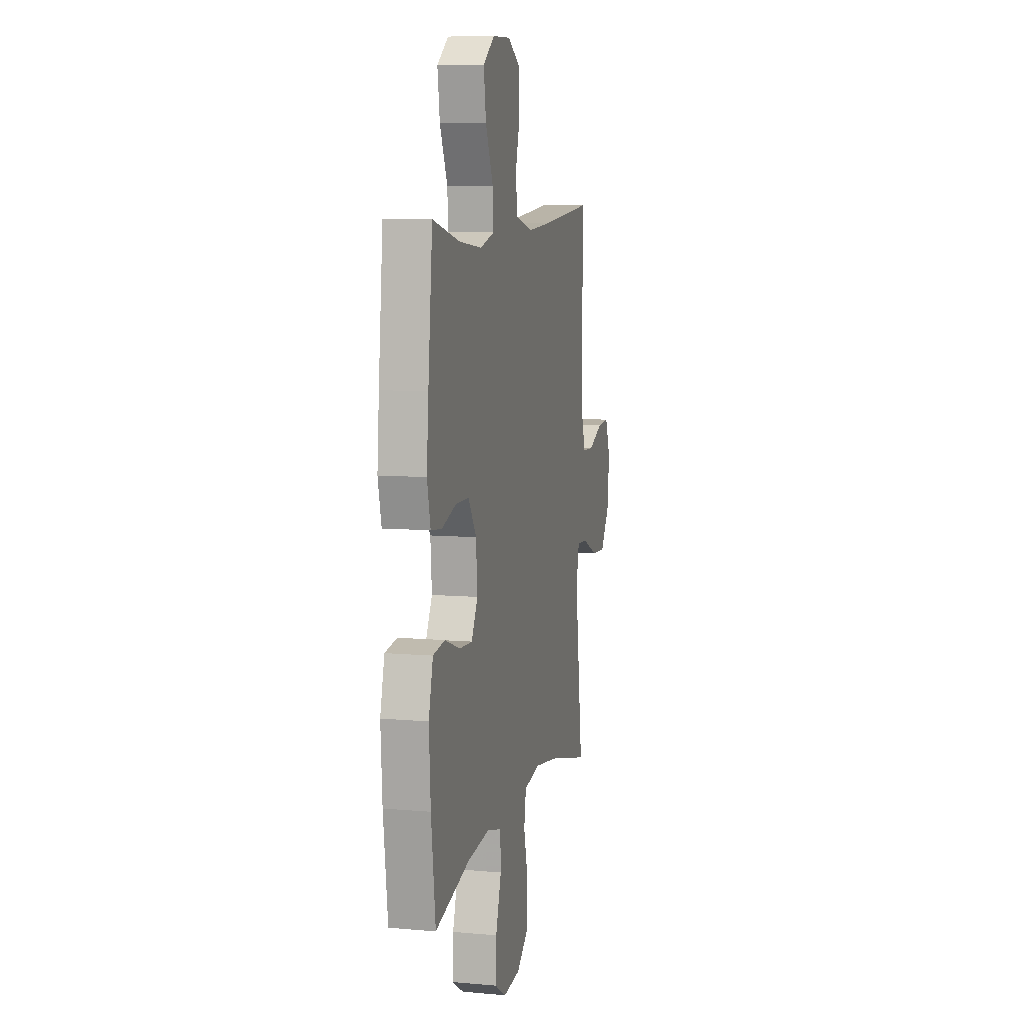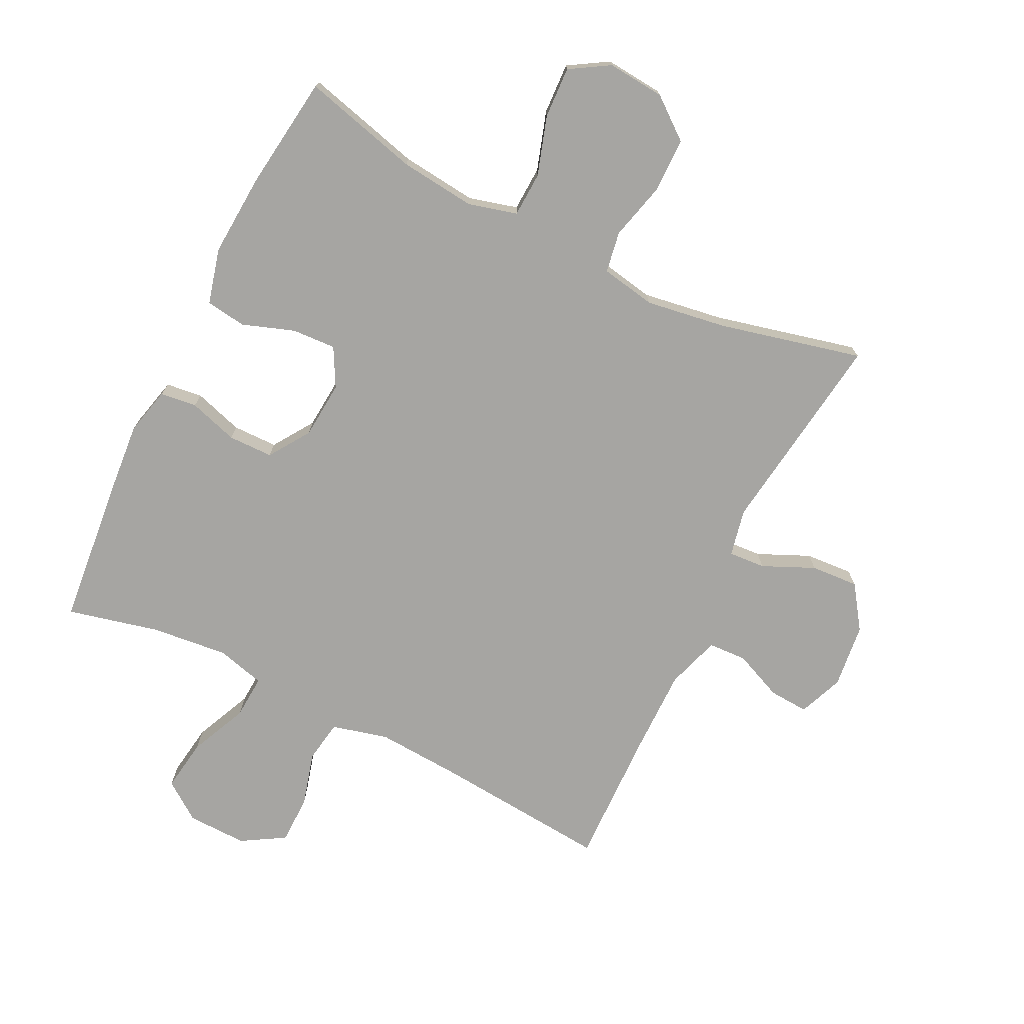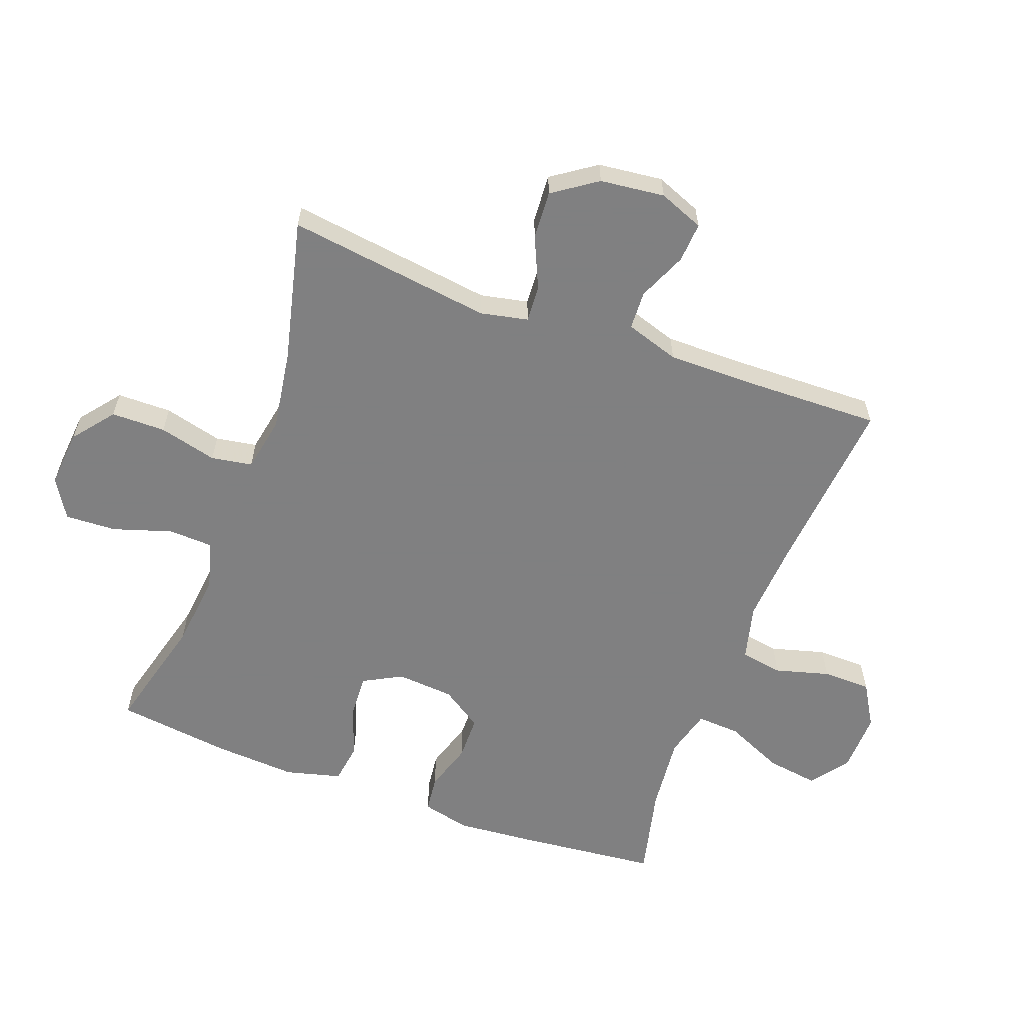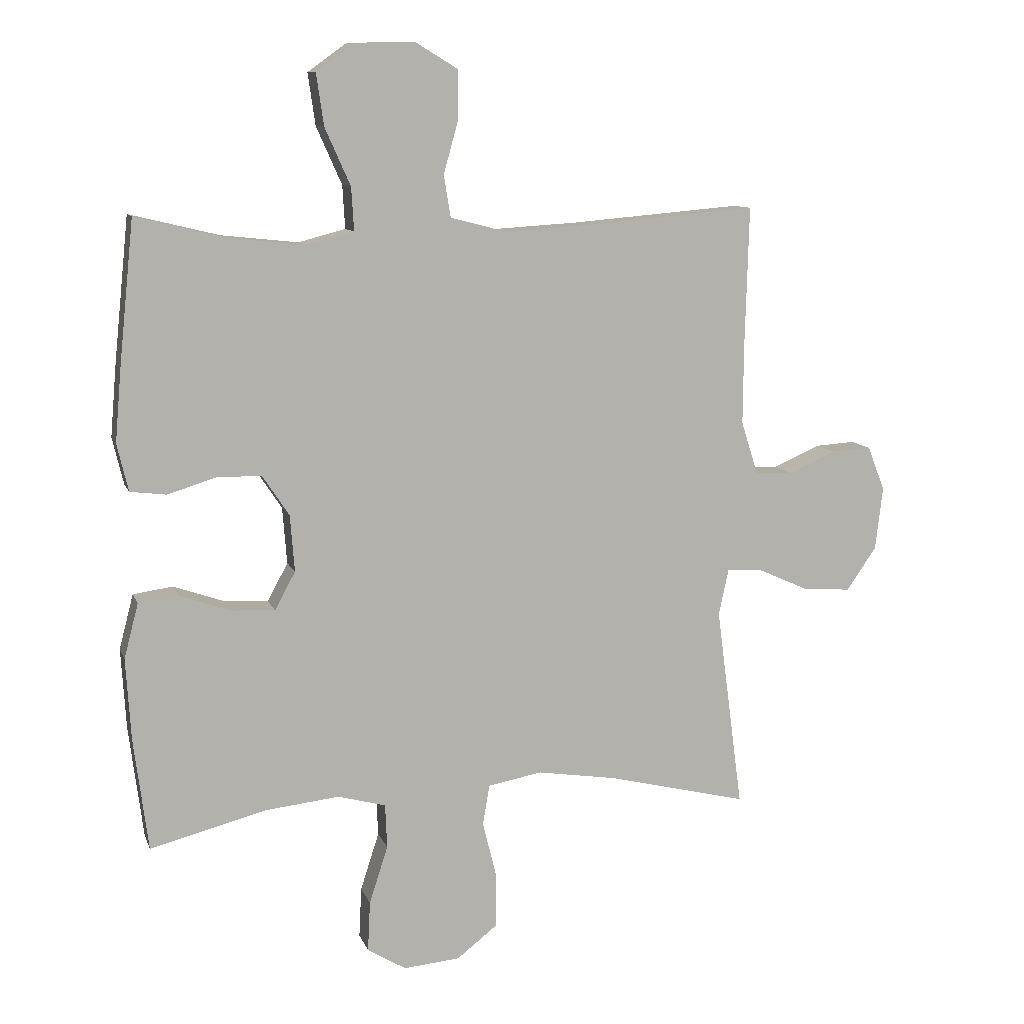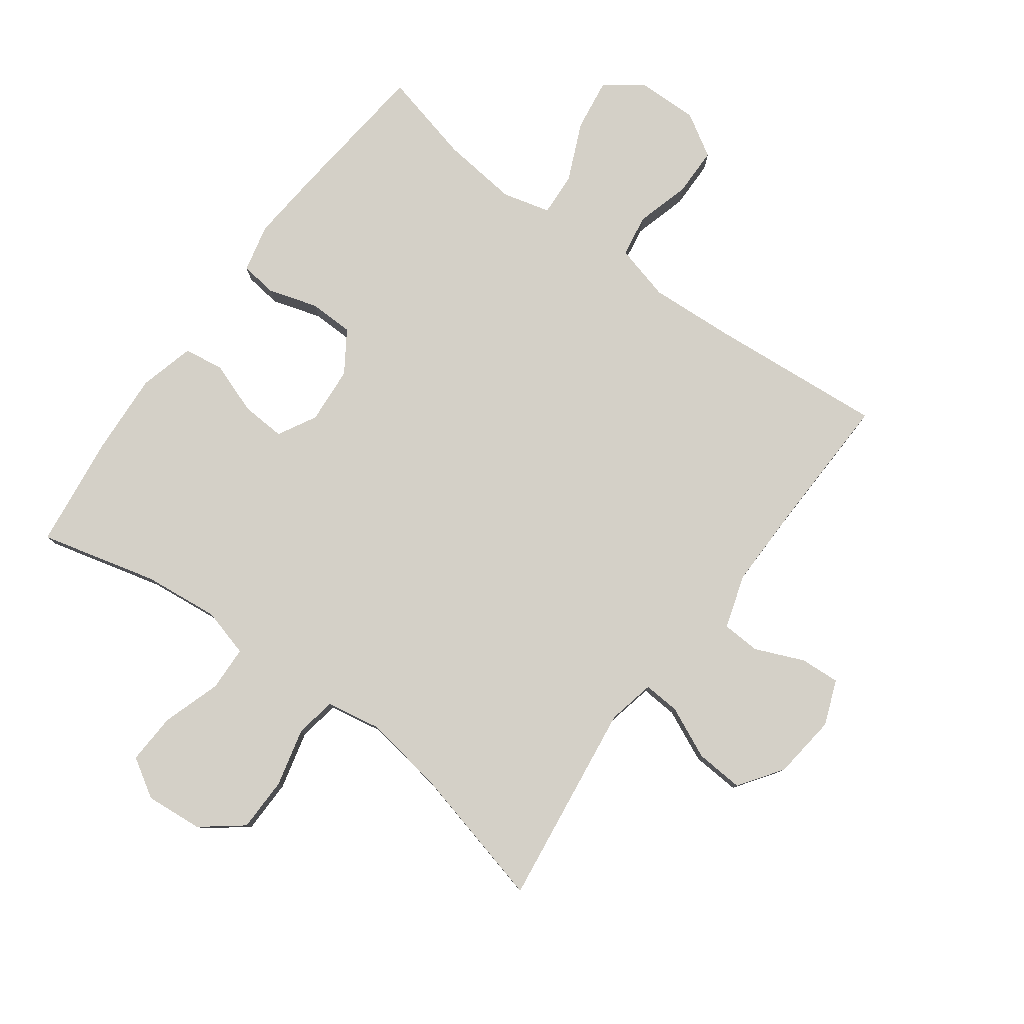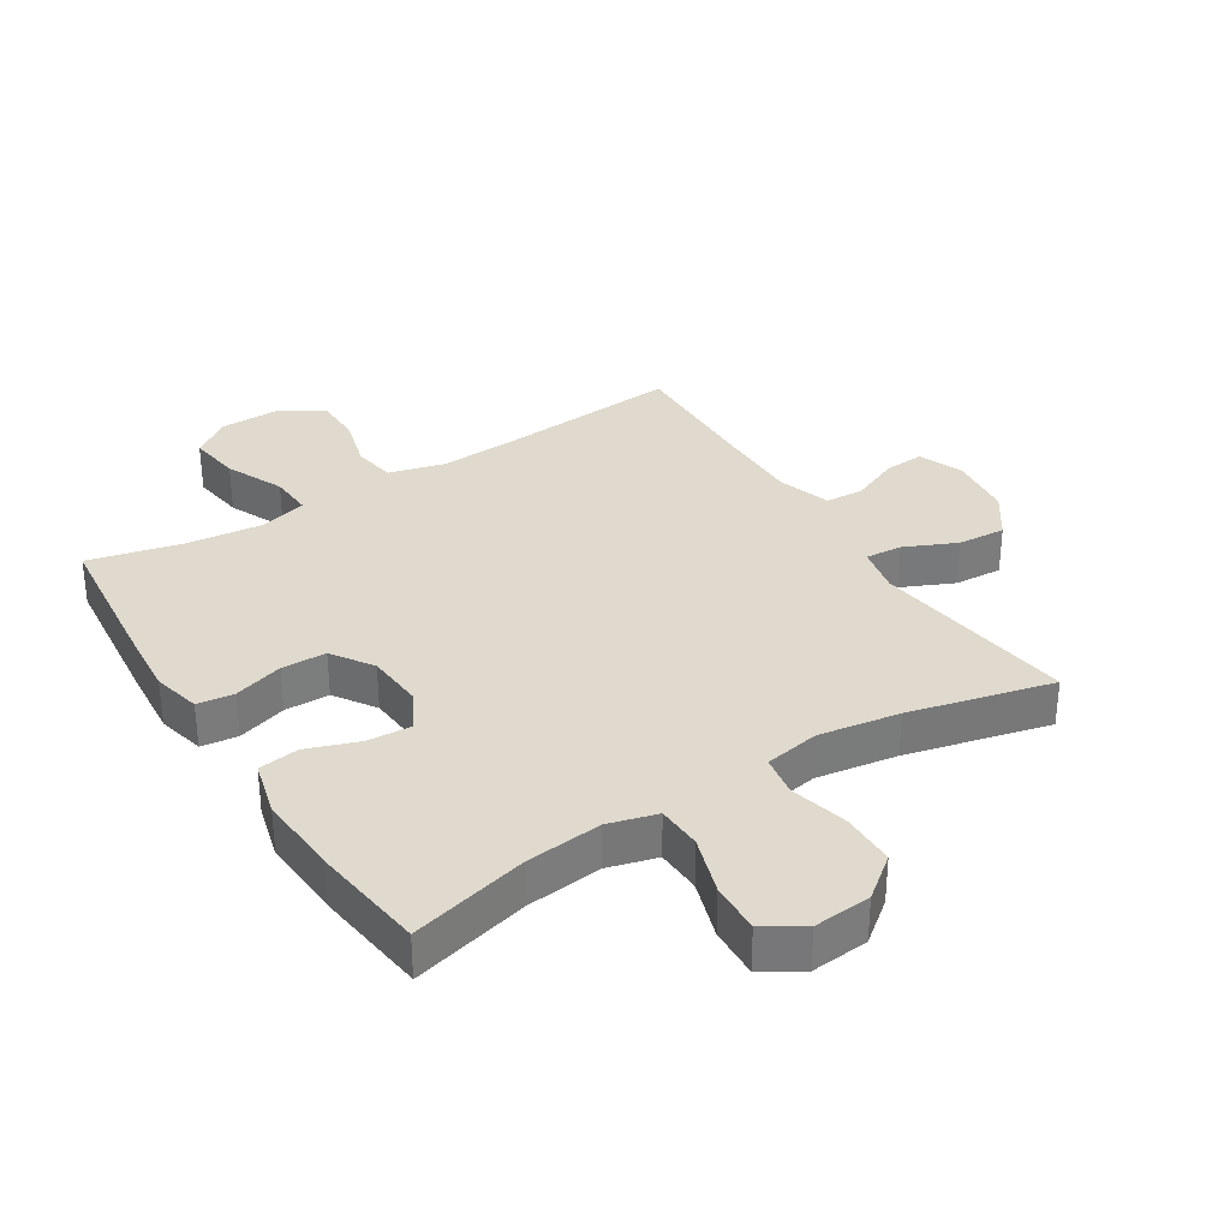
<metadata>
{"format":"obj","ext":"obj","renderer":"f3d","projection":"perspective","resolution":1024,"background":"white","views":[{"elev":8.6,"azim":103.5,"up":"+Z"},{"elev":-73.8,"azim":153.6,"up":"+Y"},{"elev":-60.0,"azim":-110.5,"up":"+Y"},{"elev":10.2,"azim":164.6,"up":"+Z"},{"elev":80.0,"azim":-143.6,"up":"+Y"},{"elev":32.8,"azim":147.8,"up":"+Y"}]}
</metadata>
<code>
v -0.5 0.07 -0.5
v -0.457 0.07 -0.175
v -0.473 0.07 -0.1
v -0.531 0.07 -0.104
v -0.613 0.07 -0.141
v -0.689 0.07 -0.146
v -0.737 0.07 -0.077
v -0.749 0.07 0.025
v -0.721 0.07 0.096
v -0.658 0.07 0.092
v -0.581 0.07 0.059
v -0.52 0.07 0.062
v -0.493 0.07 0.147
v -0.494 0.07 0.28
v -0.5 0.07 0.5
v -0.219 0.07 0.476
v -0.087 0.07 0.468
v 0.002 0.07 0.491
v 0.013 0.07 0.558
v -0.011 0.07 0.644
v -0.01 0.07 0.721
v 0.058 0.07 0.762
v 0.153 0.07 0.76
v 0.214 0.07 0.716
v 0.202 0.07 0.633
v 0.161 0.07 0.541
v 0.157 0.07 0.472
v 0.233 0.07 0.452
v 0.355 0.07 0.465
v 0.5 0.07 0.5
v 0.524 0.07 0.269
v 0.534 0.07 0.153
v 0.516 0.07 0.077
v 0.458 0.07 0.07
v 0.38 0.07 0.094
v 0.309 0.07 0.093
v 0.266 0.07 0.028
v 0.259 0.07 -0.063
v 0.292 0.07 -0.124
v 0.362 0.07 -0.12
v 0.444 0.07 -0.091
v 0.508 0.07 -0.1
v 0.531 0.07 -0.188
v 0.523 0.07 -0.319
v 0.5 0.07 -0.5
v 0.314 0.07 -0.452
v 0.194 0.07 -0.439
v 0.117 0.07 -0.46
v 0.114 0.07 -0.531
v 0.144 0.07 -0.624
v 0.148 0.07 -0.705
v 0.086 0.07 -0.743
v -0.005 0.07 -0.735
v -0.07 0.07 -0.684
v -0.071 0.07 -0.598
v -0.048 0.07 -0.506
v -0.059 0.07 -0.441
v -0.146 0.07 -0.425
v -0.274 0.07 -0.445
v -0.5 0 -0.5
v -0.457 0 -0.175
v -0.473 0 -0.1
v -0.531 0 -0.104
v -0.613 0 -0.141
v -0.689 0 -0.146
v -0.737 0 -0.077
v -0.749 0 0.025
v -0.721 0 0.096
v -0.658 0 0.092
v -0.581 0 0.059
v -0.52 0 0.062
v -0.493 0 0.147
v -0.494 0 0.28
v -0.5 0 0.5
v -0.219 0 0.476
v -0.087 0 0.468
v 0.002 0 0.491
v 0.013 0 0.558
v -0.011 0 0.644
v -0.01 0 0.721
v 0.058 0 0.762
v 0.153 0 0.76
v 0.214 0 0.716
v 0.202 0 0.633
v 0.161 0 0.541
v 0.157 0 0.472
v 0.233 0 0.452
v 0.355 0 0.465
v 0.5 0 0.5
v 0.524 0 0.269
v 0.534 0 0.153
v 0.516 0 0.077
v 0.458 0 0.07
v 0.38 0 0.094
v 0.309 0 0.093
v 0.266 0 0.028
v 0.259 0 -0.063
v 0.292 0 -0.124
v 0.362 0 -0.12
v 0.444 0 -0.091
v 0.508 0 -0.1
v 0.531 0 -0.188
v 0.523 0 -0.319
v 0.5 0 -0.5
v 0.314 0 -0.452
v 0.194 0 -0.439
v 0.117 0 -0.46
v 0.114 0 -0.531
v 0.144 0 -0.624
v 0.148 0 -0.705
v 0.086 0 -0.743
v -0.005 0 -0.735
v -0.07 0 -0.684
v -0.071 0 -0.598
v -0.048 0 -0.506
v -0.059 0 -0.441
v -0.146 0 -0.425
v -0.274 0 -0.445
f 54 55 56
f 53 54 56
f 52 53 56
f 51 52 56
f 50 51 56
f 49 50 56
f 48 49 56 57
f 47 48 57 58
f 44 45 46
f 43 44 46
f 42 43 46
f 41 42 46
f 40 41 46
f 39 40 46 47
f 38 39 47 58
f 33 34 35
f 32 33 35
f 31 32 35
f 30 31 35
f 29 30 35
f 28 29 35 36
f 27 28 36 37
f 24 25 26
f 23 24 26
f 22 23 26
f 21 22 26
f 20 21 26
f 19 20 26
f 18 19 26 27
f 38 58 59
f 37 38 59
f 27 37 59
f 18 27 59
f 17 18 59
f 9 10 11
f 8 9 11
f 7 8 11
f 6 7 11
f 5 6 11
f 4 5 11
f 3 4 11 12
f 59 1 2
f 17 59 2
f 16 17 2
f 16 2 3
f 15 16 3
f 14 15 3
f 3 12 13
f 3 13 14
f 115 114 113
f 115 113 112
f 115 112 111
f 115 111 110
f 115 110 109
f 115 109 108
f 116 115 108 107
f 117 116 107 106
f 105 104 103
f 105 103 102
f 105 102 101
f 105 101 100
f 105 100 99
f 106 105 99 98
f 117 106 98 97
f 94 93 92
f 94 92 91
f 94 91 90
f 94 90 89
f 94 89 88
f 95 94 88 87
f 96 95 87 86
f 85 84 83
f 85 83 82
f 85 82 81
f 85 81 80
f 85 80 79
f 85 79 78
f 86 85 78 77
f 118 117 97
f 118 97 96
f 118 96 86
f 118 86 77
f 118 77 76
f 70 69 68
f 70 68 67
f 70 67 66
f 70 66 65
f 70 65 64
f 70 64 63
f 71 70 63 62
f 61 60 118
f 61 118 76
f 61 76 75
f 62 61 75
f 62 75 74
f 62 74 73
f 72 71 62
f 73 72 62
f 1 60 61 2
f 2 61 62 3
f 3 62 63 4
f 4 63 64 5
f 5 64 65 6
f 6 65 66 7
f 7 66 67 8
f 8 67 68 9
f 9 68 69 10
f 10 69 70 11
f 11 70 71 12
f 12 71 72 13
f 13 72 73 14
f 14 73 74 15
f 15 74 75 16
f 16 75 76 17
f 17 76 77 18
f 18 77 78 19
f 19 78 79 20
f 20 79 80 21
f 21 80 81 22
f 22 81 82 23
f 23 82 83 24
f 24 83 84 25
f 25 84 85 26
f 26 85 86 27
f 27 86 87 28
f 28 87 88 29
f 29 88 89 30
f 30 89 90 31
f 31 90 91 32
f 32 91 92 33
f 33 92 93 34
f 34 93 94 35
f 35 94 95 36
f 36 95 96 37
f 37 96 97 38
f 38 97 98 39
f 39 98 99 40
f 40 99 100 41
f 41 100 101 42
f 42 101 102 43
f 43 102 103 44
f 44 103 104 45
f 45 104 105 46
f 46 105 106 47
f 47 106 107 48
f 48 107 108 49
f 49 108 109 50
f 50 109 110 51
f 51 110 111 52
f 52 111 112 53
f 53 112 113 54
f 54 113 114 55
f 55 114 115 56
f 56 115 116 57
f 57 116 117 58
f 58 117 118 59
f 59 118 60 1

</code>
